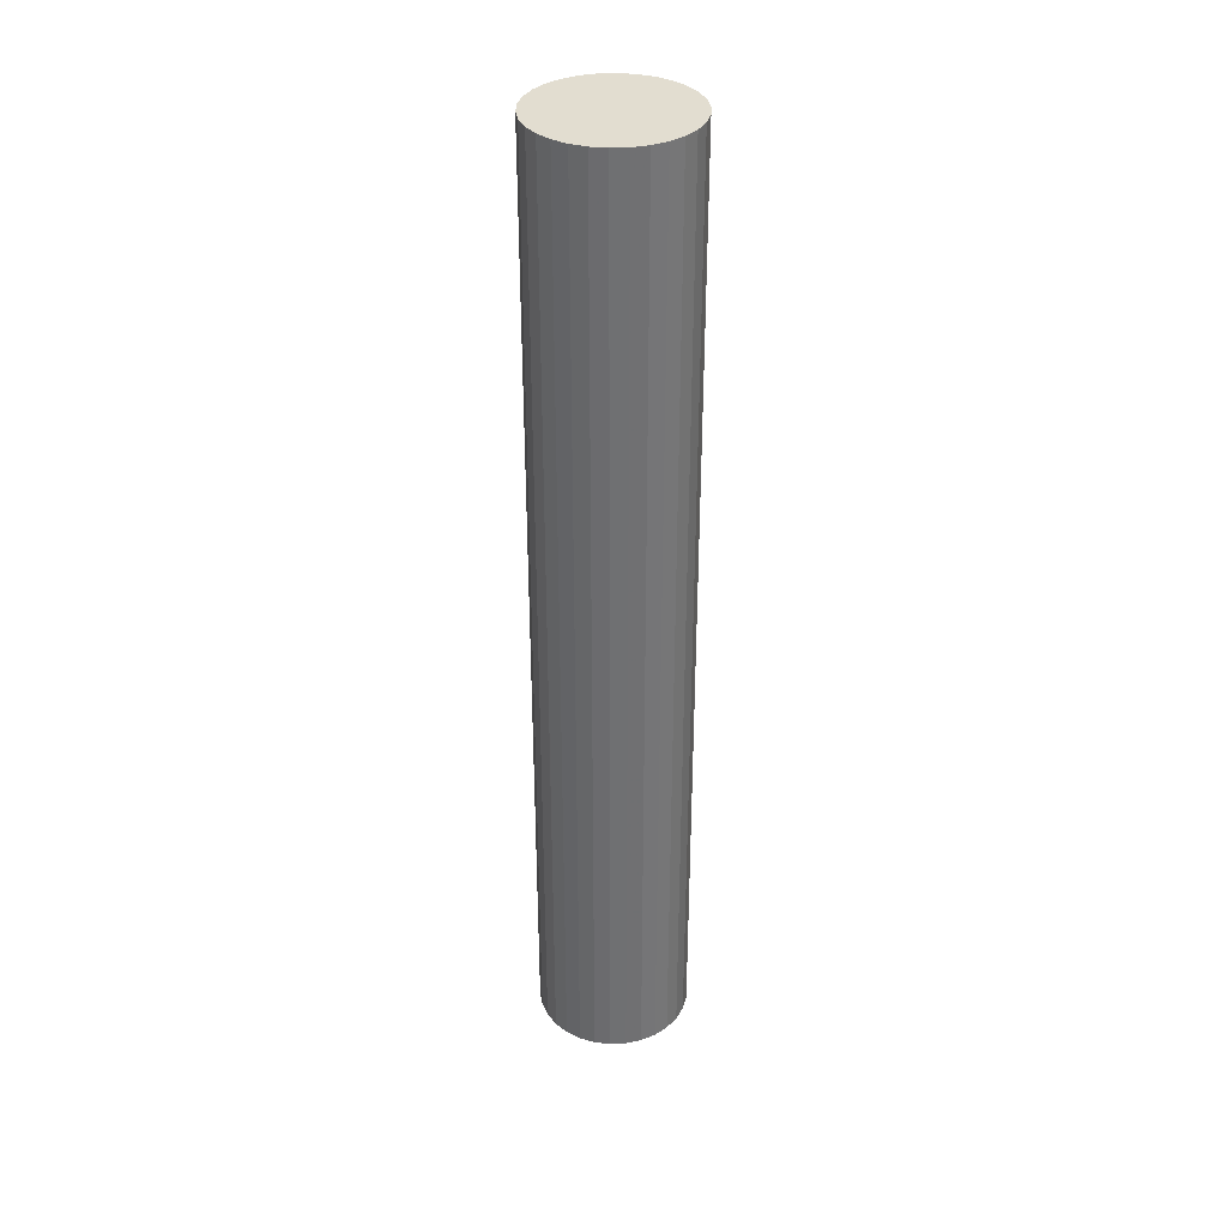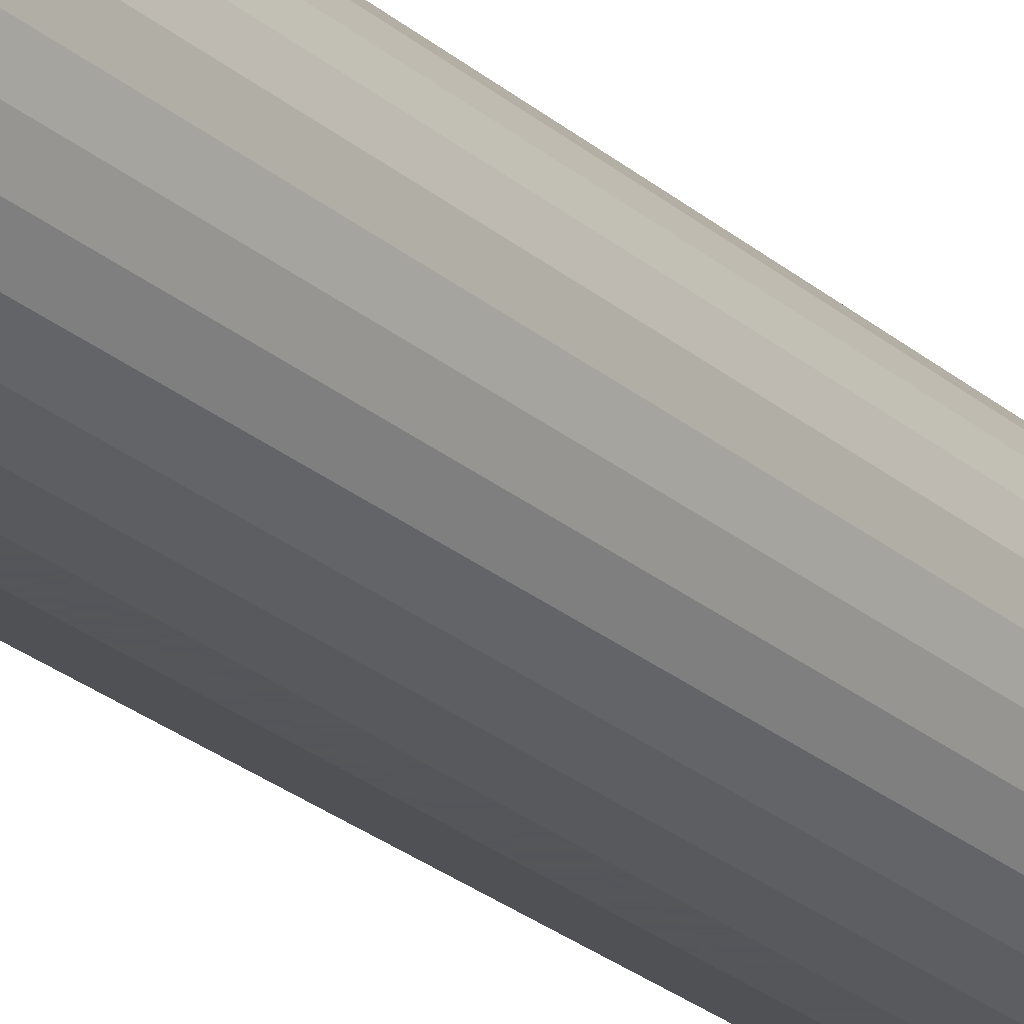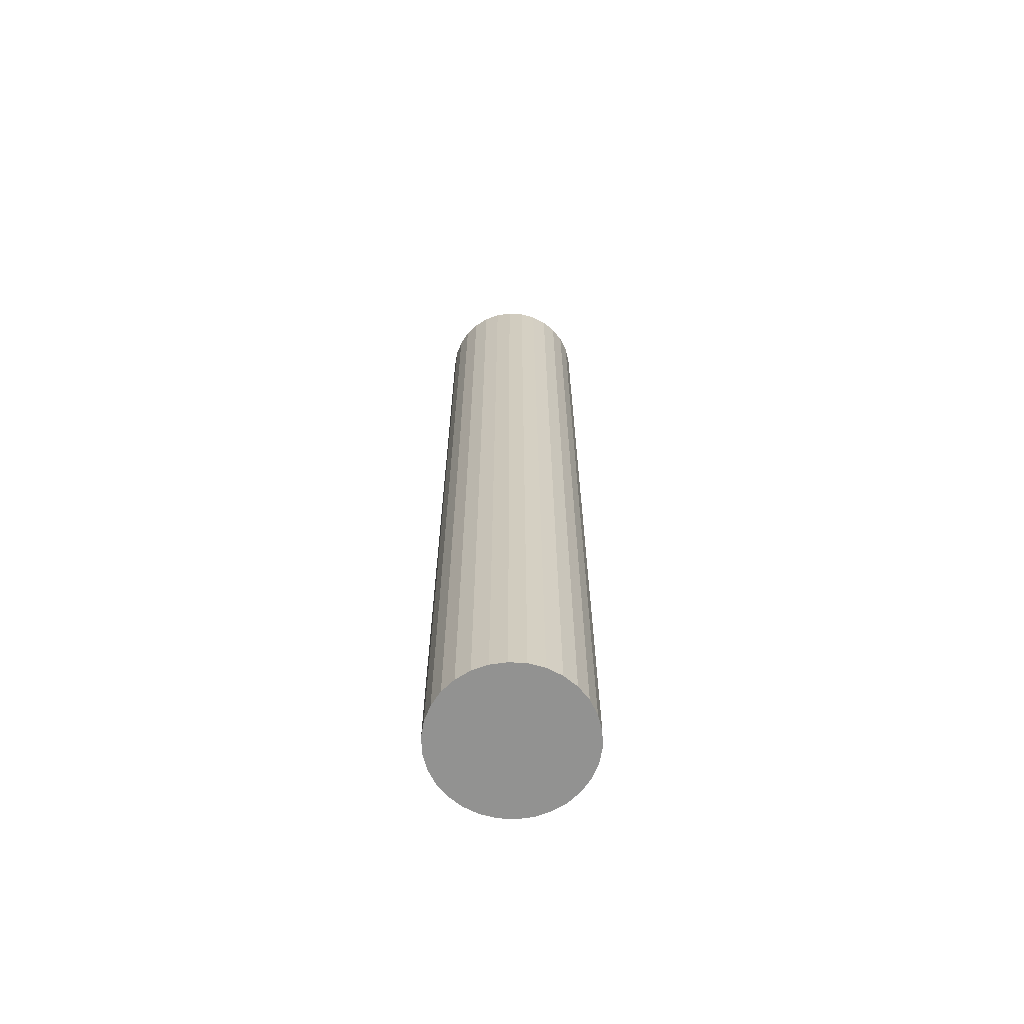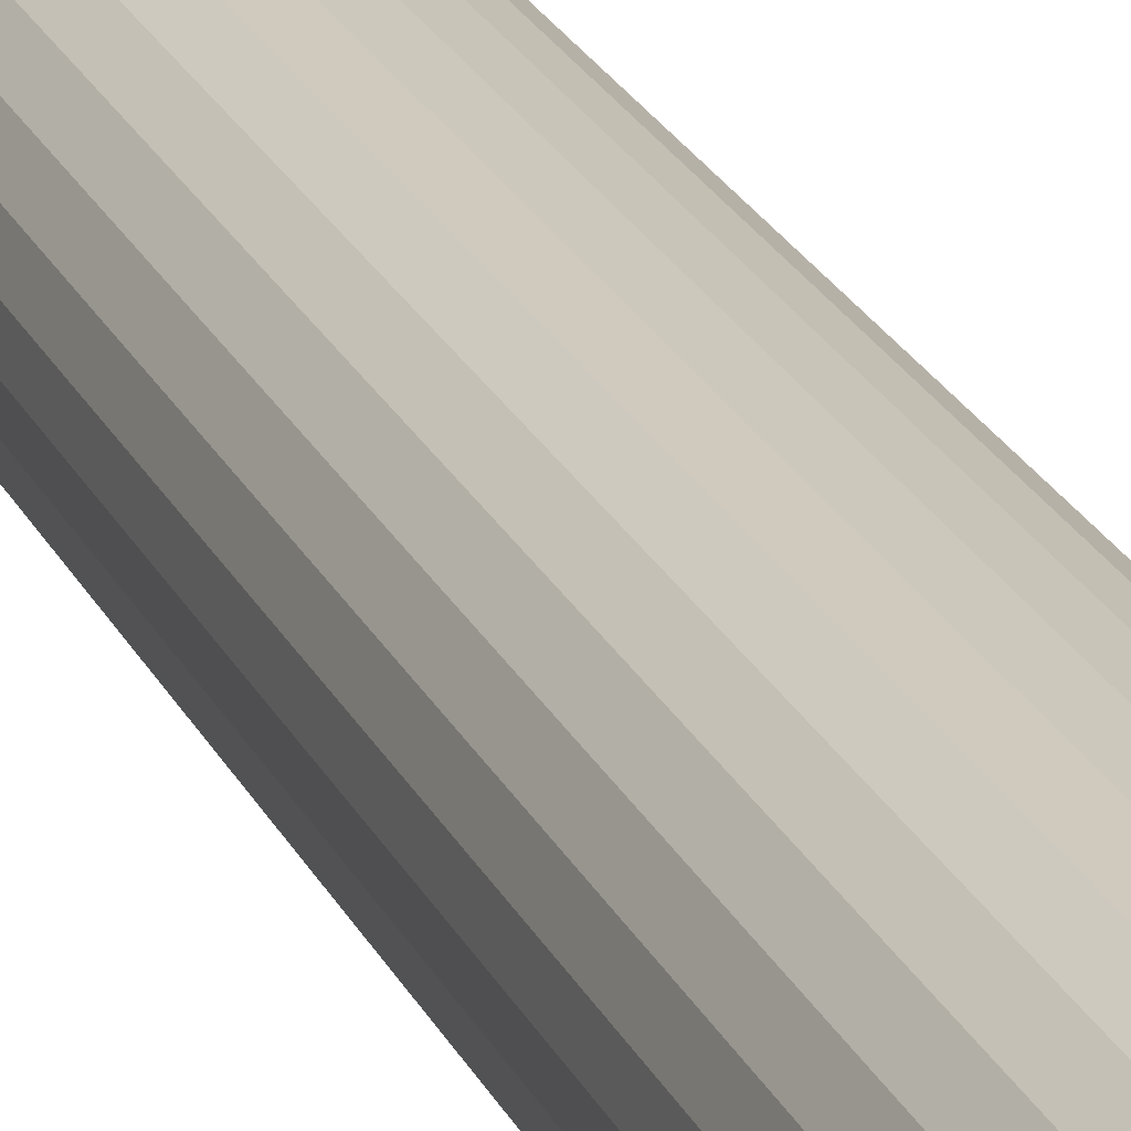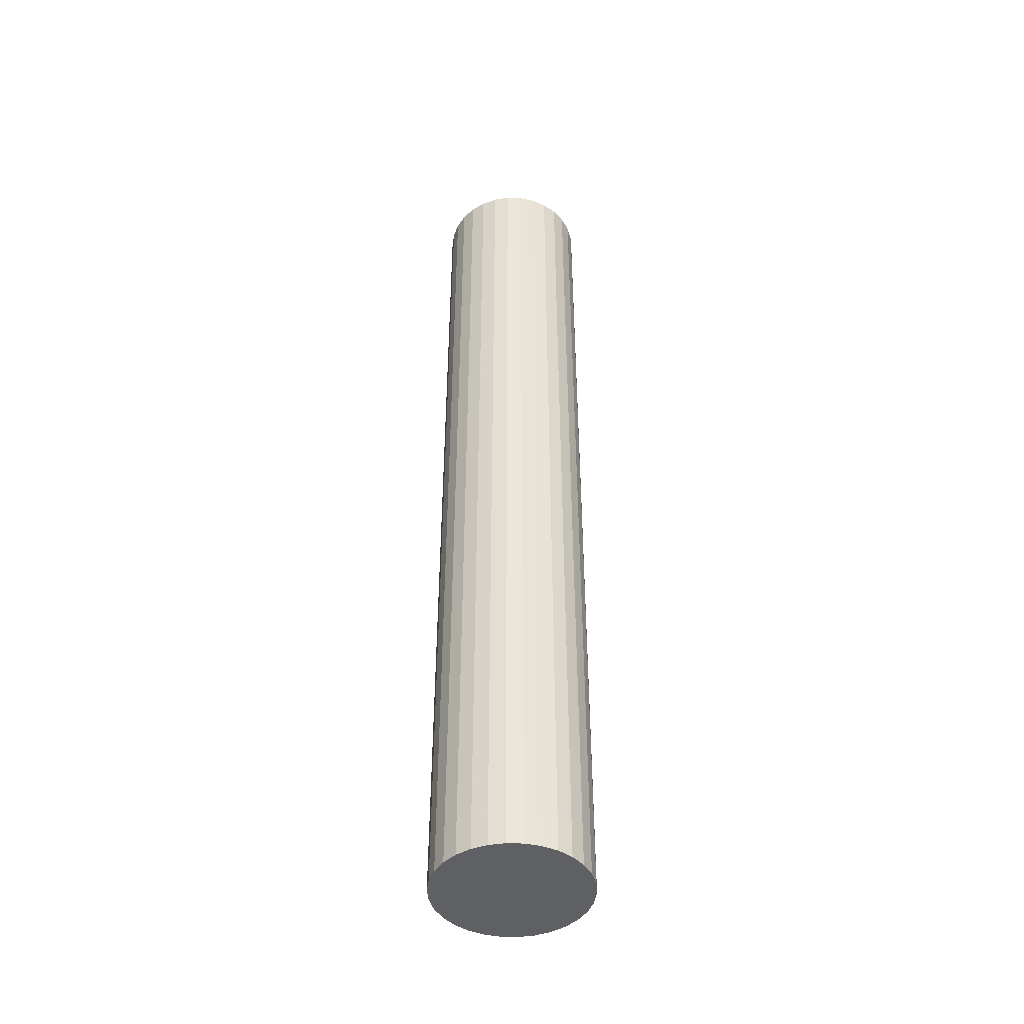
<metadata>
{"format":"obj","ext":"obj","renderer":"f3d","projection":"perspective","resolution":1024,"background":"white","views":[{"elev":35.3,"azim":-87.5,"up":"+Z"},{"elev":-25.1,"azim":-143.8,"up":"+Y"},{"elev":-66.3,"azim":68.4,"up":"+Z"},{"elev":22.1,"azim":-19.3,"up":"+Y"},{"elev":-44.9,"azim":-37.9,"up":"+Z"}]}
</metadata>
<code>
v 2.326e-17 -2.26e-19 0.9876
v 2.326e-17 -2.26e-19 -0.9876
v 0.157 -2.26e-19 0.9876
v 0.1535 0.03263 0.9876
v 0.1434 0.06384 0.9876
v 0.127 0.09225 0.9876
v 0.105 0.1166 0.9876
v 0.07848 0.1359 0.9876
v 0.0485 0.1493 0.9876
v 0.01641 0.1561 0.9876
v -0.01641 0.1561 0.9876
v -0.0485 0.1493 0.9876
v -0.07848 0.1359 0.9876
v -0.105 0.1166 0.9876
v -0.127 0.09225 0.9876
v -0.1434 0.06384 0.9876
v -0.1535 0.03263 0.9876
v -0.157 1.899e-17 0.9876
v -0.1535 -0.03263 0.9876
v -0.1434 -0.06384 0.9876
v -0.127 -0.09225 0.9876
v -0.105 -0.1166 0.9876
v -0.07848 -0.1359 0.9876
v -0.0485 -0.1493 0.9876
v -0.01641 -0.1561 0.9876
v 0.01641 -0.1561 0.9876
v 0.0485 -0.1493 0.9876
v 0.07848 -0.1359 0.9876
v 0.105 -0.1166 0.9876
v 0.127 -0.09225 0.9876
v 0.1434 -0.06384 0.9876
v 0.1535 -0.03263 0.9876
v 0.157 -2.26e-19 0.6584
v 0.1535 0.03263 0.6584
v 0.1434 0.06384 0.6584
v 0.127 0.09225 0.6584
v 0.105 0.1166 0.6584
v 0.07848 0.1359 0.6584
v 0.0485 0.1493 0.6584
v 0.01641 0.1561 0.6584
v -0.01641 0.1561 0.6584
v -0.0485 0.1493 0.6584
v -0.07848 0.1359 0.6584
v -0.105 0.1166 0.6584
v -0.127 0.09225 0.6584
v -0.1434 0.06384 0.6584
v -0.1535 0.03263 0.6584
v -0.157 1.899e-17 0.6584
v -0.1535 -0.03263 0.6584
v -0.1434 -0.06384 0.6584
v -0.127 -0.09225 0.6584
v -0.105 -0.1166 0.6584
v -0.07848 -0.1359 0.6584
v -0.0485 -0.1493 0.6584
v -0.01641 -0.1561 0.6584
v 0.01641 -0.1561 0.6584
v 0.0485 -0.1493 0.6584
v 0.07848 -0.1359 0.6584
v 0.105 -0.1166 0.6584
v 0.127 -0.09225 0.6584
v 0.1434 -0.06384 0.6584
v 0.1535 -0.03263 0.6584
v 0.157 -2.26e-19 0.3292
v 0.1535 0.03263 0.3292
v 0.1434 0.06384 0.3292
v 0.127 0.09225 0.3292
v 0.105 0.1166 0.3292
v 0.07848 0.1359 0.3292
v 0.0485 0.1493 0.3292
v 0.01641 0.1561 0.3292
v -0.01641 0.1561 0.3292
v -0.0485 0.1493 0.3292
v -0.07848 0.1359 0.3292
v -0.105 0.1166 0.3292
v -0.127 0.09225 0.3292
v -0.1434 0.06384 0.3292
v -0.1535 0.03263 0.3292
v -0.157 1.899e-17 0.3292
v -0.1535 -0.03263 0.3292
v -0.1434 -0.06384 0.3292
v -0.127 -0.09225 0.3292
v -0.105 -0.1166 0.3292
v -0.07848 -0.1359 0.3292
v -0.0485 -0.1493 0.3292
v -0.01641 -0.1561 0.3292
v 0.01641 -0.1561 0.3292
v 0.0485 -0.1493 0.3292
v 0.07848 -0.1359 0.3292
v 0.105 -0.1166 0.3292
v 0.127 -0.09225 0.3292
v 0.1434 -0.06384 0.3292
v 0.1535 -0.03263 0.3292
v 0.157 -2.26e-19 -1.973e-17
v 0.1535 0.03263 -1.973e-17
v 0.1434 0.06384 -1.973e-17
v 0.127 0.09225 -1.973e-17
v 0.105 0.1166 -1.973e-17
v 0.07848 0.1359 -1.973e-17
v 0.0485 0.1493 -1.973e-17
v 0.01641 0.1561 -1.973e-17
v -0.01641 0.1561 -1.973e-17
v -0.0485 0.1493 -1.973e-17
v -0.07848 0.1359 -1.973e-17
v -0.105 0.1166 -1.973e-17
v -0.127 0.09225 -1.973e-17
v -0.1434 0.06384 -1.973e-17
v -0.1535 0.03263 -1.973e-17
v -0.157 1.899e-17 -1.973e-17
v -0.1535 -0.03263 -1.973e-17
v -0.1434 -0.06384 -1.973e-17
v -0.127 -0.09225 -1.973e-17
v -0.105 -0.1166 -1.973e-17
v -0.07848 -0.1359 -1.973e-17
v -0.0485 -0.1493 -1.973e-17
v -0.01641 -0.1561 -1.973e-17
v 0.01641 -0.1561 -1.973e-17
v 0.0485 -0.1493 -1.973e-17
v 0.07848 -0.1359 -1.973e-17
v 0.105 -0.1166 -1.973e-17
v 0.127 -0.09225 -1.973e-17
v 0.1434 -0.06384 -1.973e-17
v 0.1535 -0.03263 -1.973e-17
v 0.157 -2.26e-19 -0.3292
v 0.1535 0.03263 -0.3292
v 0.1434 0.06384 -0.3292
v 0.127 0.09225 -0.3292
v 0.105 0.1166 -0.3292
v 0.07848 0.1359 -0.3292
v 0.0485 0.1493 -0.3292
v 0.01641 0.1561 -0.3292
v -0.01641 0.1561 -0.3292
v -0.0485 0.1493 -0.3292
v -0.07848 0.1359 -0.3292
v -0.105 0.1166 -0.3292
v -0.127 0.09225 -0.3292
v -0.1434 0.06384 -0.3292
v -0.1535 0.03263 -0.3292
v -0.157 1.899e-17 -0.3292
v -0.1535 -0.03263 -0.3292
v -0.1434 -0.06384 -0.3292
v -0.127 -0.09225 -0.3292
v -0.105 -0.1166 -0.3292
v -0.07848 -0.1359 -0.3292
v -0.0485 -0.1493 -0.3292
v -0.01641 -0.1561 -0.3292
v 0.01641 -0.1561 -0.3292
v 0.0485 -0.1493 -0.3292
v 0.07848 -0.1359 -0.3292
v 0.105 -0.1166 -0.3292
v 0.127 -0.09225 -0.3292
v 0.1434 -0.06384 -0.3292
v 0.1535 -0.03263 -0.3292
v 0.157 -2.26e-19 -0.6584
v 0.1535 0.03263 -0.6584
v 0.1434 0.06384 -0.6584
v 0.127 0.09225 -0.6584
v 0.105 0.1166 -0.6584
v 0.07848 0.1359 -0.6584
v 0.0485 0.1493 -0.6584
v 0.01641 0.1561 -0.6584
v -0.01641 0.1561 -0.6584
v -0.0485 0.1493 -0.6584
v -0.07848 0.1359 -0.6584
v -0.105 0.1166 -0.6584
v -0.127 0.09225 -0.6584
v -0.1434 0.06384 -0.6584
v -0.1535 0.03263 -0.6584
v -0.157 1.899e-17 -0.6584
v -0.1535 -0.03263 -0.6584
v -0.1434 -0.06384 -0.6584
v -0.127 -0.09225 -0.6584
v -0.105 -0.1166 -0.6584
v -0.07848 -0.1359 -0.6584
v -0.0485 -0.1493 -0.6584
v -0.01641 -0.1561 -0.6584
v 0.01641 -0.1561 -0.6584
v 0.0485 -0.1493 -0.6584
v 0.07848 -0.1359 -0.6584
v 0.105 -0.1166 -0.6584
v 0.127 -0.09225 -0.6584
v 0.1434 -0.06384 -0.6584
v 0.1535 -0.03263 -0.6584
v 0.157 -2.26e-19 -0.9876
v 0.1535 0.03263 -0.9876
v 0.1434 0.06384 -0.9876
v 0.127 0.09225 -0.9876
v 0.105 0.1166 -0.9876
v 0.07848 0.1359 -0.9876
v 0.0485 0.1493 -0.9876
v 0.01641 0.1561 -0.9876
v -0.01641 0.1561 -0.9876
v -0.0485 0.1493 -0.9876
v -0.07848 0.1359 -0.9876
v -0.105 0.1166 -0.9876
v -0.127 0.09225 -0.9876
v -0.1434 0.06384 -0.9876
v -0.1535 0.03263 -0.9876
v -0.157 1.899e-17 -0.9876
v -0.1535 -0.03263 -0.9876
v -0.1434 -0.06384 -0.9876
v -0.127 -0.09225 -0.9876
v -0.105 -0.1166 -0.9876
v -0.07848 -0.1359 -0.9876
v -0.0485 -0.1493 -0.9876
v -0.01641 -0.1561 -0.9876
v 0.01641 -0.1561 -0.9876
v 0.0485 -0.1493 -0.9876
v 0.07848 -0.1359 -0.9876
v 0.105 -0.1166 -0.9876
v 0.127 -0.09225 -0.9876
v 0.1434 -0.06384 -0.9876
v 0.1535 -0.03263 -0.9876
f 1 3 4
f 2 184 183
f 1 4 5
f 2 185 184
f 1 5 6
f 2 186 185
f 1 6 7
f 2 187 186
f 1 7 8
f 2 188 187
f 1 8 9
f 2 189 188
f 1 9 10
f 2 190 189
f 1 10 11
f 2 191 190
f 1 11 12
f 2 192 191
f 1 12 13
f 2 193 192
f 1 13 14
f 2 194 193
f 1 14 15
f 2 195 194
f 1 15 16
f 2 196 195
f 1 16 17
f 2 197 196
f 1 17 18
f 2 198 197
f 1 18 19
f 2 199 198
f 1 19 20
f 2 200 199
f 1 20 21
f 2 201 200
f 1 21 22
f 2 202 201
f 1 22 23
f 2 203 202
f 1 23 24
f 2 204 203
f 1 24 25
f 2 205 204
f 1 25 26
f 2 206 205
f 1 26 27
f 2 207 206
f 1 27 28
f 2 208 207
f 1 28 29
f 2 209 208
f 1 29 30
f 2 210 209
f 1 30 31
f 2 211 210
f 1 31 32
f 2 212 211
f 1 32 3
f 2 183 212
f 33 4 3
f 33 34 4
f 34 5 4
f 34 35 5
f 35 6 5
f 35 36 6
f 36 7 6
f 36 37 7
f 37 8 7
f 37 38 8
f 38 9 8
f 38 39 9
f 39 10 9
f 39 40 10
f 40 11 10
f 40 41 11
f 41 12 11
f 41 42 12
f 42 13 12
f 42 43 13
f 43 14 13
f 43 44 14
f 44 15 14
f 44 45 15
f 45 16 15
f 45 46 16
f 46 17 16
f 46 47 17
f 47 18 17
f 47 48 18
f 48 19 18
f 48 49 19
f 49 20 19
f 49 50 20
f 50 21 20
f 50 51 21
f 51 22 21
f 51 52 22
f 52 23 22
f 52 53 23
f 53 24 23
f 53 54 24
f 54 25 24
f 54 55 25
f 55 26 25
f 55 56 26
f 56 27 26
f 56 57 27
f 57 28 27
f 57 58 28
f 58 29 28
f 58 59 29
f 59 30 29
f 59 60 30
f 60 31 30
f 60 61 31
f 61 32 31
f 61 62 32
f 62 3 32
f 62 33 3
f 63 34 33
f 63 64 34
f 64 35 34
f 64 65 35
f 65 36 35
f 65 66 36
f 66 37 36
f 66 67 37
f 67 38 37
f 67 68 38
f 68 39 38
f 68 69 39
f 69 40 39
f 69 70 40
f 70 41 40
f 70 71 41
f 71 42 41
f 71 72 42
f 72 43 42
f 72 73 43
f 73 44 43
f 73 74 44
f 74 45 44
f 74 75 45
f 75 46 45
f 75 76 46
f 76 47 46
f 76 77 47
f 77 48 47
f 77 78 48
f 78 49 48
f 78 79 49
f 79 50 49
f 79 80 50
f 80 51 50
f 80 81 51
f 81 52 51
f 81 82 52
f 82 53 52
f 82 83 53
f 83 54 53
f 83 84 54
f 84 55 54
f 84 85 55
f 85 56 55
f 85 86 56
f 86 57 56
f 86 87 57
f 87 58 57
f 87 88 58
f 88 59 58
f 88 89 59
f 89 60 59
f 89 90 60
f 90 61 60
f 90 91 61
f 91 62 61
f 91 92 62
f 92 33 62
f 92 63 33
f 93 64 63
f 93 94 64
f 94 65 64
f 94 95 65
f 95 66 65
f 95 96 66
f 96 67 66
f 96 97 67
f 97 68 67
f 97 98 68
f 98 69 68
f 98 99 69
f 99 70 69
f 99 100 70
f 100 71 70
f 100 101 71
f 101 72 71
f 101 102 72
f 102 73 72
f 102 103 73
f 103 74 73
f 103 104 74
f 104 75 74
f 104 105 75
f 105 76 75
f 105 106 76
f 106 77 76
f 106 107 77
f 107 78 77
f 107 108 78
f 108 79 78
f 108 109 79
f 109 80 79
f 109 110 80
f 110 81 80
f 110 111 81
f 111 82 81
f 111 112 82
f 112 83 82
f 112 113 83
f 113 84 83
f 113 114 84
f 114 85 84
f 114 115 85
f 115 86 85
f 115 116 86
f 116 87 86
f 116 117 87
f 117 88 87
f 117 118 88
f 118 89 88
f 118 119 89
f 119 90 89
f 119 120 90
f 120 91 90
f 120 121 91
f 121 92 91
f 121 122 92
f 122 63 92
f 122 93 63
f 123 94 93
f 123 124 94
f 124 95 94
f 124 125 95
f 125 96 95
f 125 126 96
f 126 97 96
f 126 127 97
f 127 98 97
f 127 128 98
f 128 99 98
f 128 129 99
f 129 100 99
f 129 130 100
f 130 101 100
f 130 131 101
f 131 102 101
f 131 132 102
f 132 103 102
f 132 133 103
f 133 104 103
f 133 134 104
f 134 105 104
f 134 135 105
f 135 106 105
f 135 136 106
f 136 107 106
f 136 137 107
f 137 108 107
f 137 138 108
f 138 109 108
f 138 139 109
f 139 110 109
f 139 140 110
f 140 111 110
f 140 141 111
f 141 112 111
f 141 142 112
f 142 113 112
f 142 143 113
f 143 114 113
f 143 144 114
f 144 115 114
f 144 145 115
f 145 116 115
f 145 146 116
f 146 117 116
f 146 147 117
f 147 118 117
f 147 148 118
f 148 119 118
f 148 149 119
f 149 120 119
f 149 150 120
f 150 121 120
f 150 151 121
f 151 122 121
f 151 152 122
f 152 93 122
f 152 123 93
f 153 124 123
f 153 154 124
f 154 125 124
f 154 155 125
f 155 126 125
f 155 156 126
f 156 127 126
f 156 157 127
f 157 128 127
f 157 158 128
f 158 129 128
f 158 159 129
f 159 130 129
f 159 160 130
f 160 131 130
f 160 161 131
f 161 132 131
f 161 162 132
f 162 133 132
f 162 163 133
f 163 134 133
f 163 164 134
f 164 135 134
f 164 165 135
f 165 136 135
f 165 166 136
f 166 137 136
f 166 167 137
f 167 138 137
f 167 168 138
f 168 139 138
f 168 169 139
f 169 140 139
f 169 170 140
f 170 141 140
f 170 171 141
f 171 142 141
f 171 172 142
f 172 143 142
f 172 173 143
f 173 144 143
f 173 174 144
f 174 145 144
f 174 175 145
f 175 146 145
f 175 176 146
f 176 147 146
f 176 177 147
f 177 148 147
f 177 178 148
f 178 149 148
f 178 179 149
f 179 150 149
f 179 180 150
f 180 151 150
f 180 181 151
f 181 152 151
f 181 182 152
f 182 123 152
f 182 153 123
f 183 154 153
f 183 184 154
f 184 155 154
f 184 185 155
f 185 156 155
f 185 186 156
f 186 157 156
f 186 187 157
f 187 158 157
f 187 188 158
f 188 159 158
f 188 189 159
f 189 160 159
f 189 190 160
f 190 161 160
f 190 191 161
f 191 162 161
f 191 192 162
f 192 163 162
f 192 193 163
f 193 164 163
f 193 194 164
f 194 165 164
f 194 195 165
f 195 166 165
f 195 196 166
f 196 167 166
f 196 197 167
f 197 168 167
f 197 198 168
f 198 169 168
f 198 199 169
f 199 170 169
f 199 200 170
f 200 171 170
f 200 201 171
f 201 172 171
f 201 202 172
f 202 173 172
f 202 203 173
f 203 174 173
f 203 204 174
f 204 175 174
f 204 205 175
f 205 176 175
f 205 206 176
f 206 177 176
f 206 207 177
f 207 178 177
f 207 208 178
f 208 179 178
f 208 209 179
f 209 180 179
f 209 210 180
f 210 181 180
f 210 211 181
f 211 182 181
f 211 212 182
f 212 153 182
f 212 183 153

</code>
